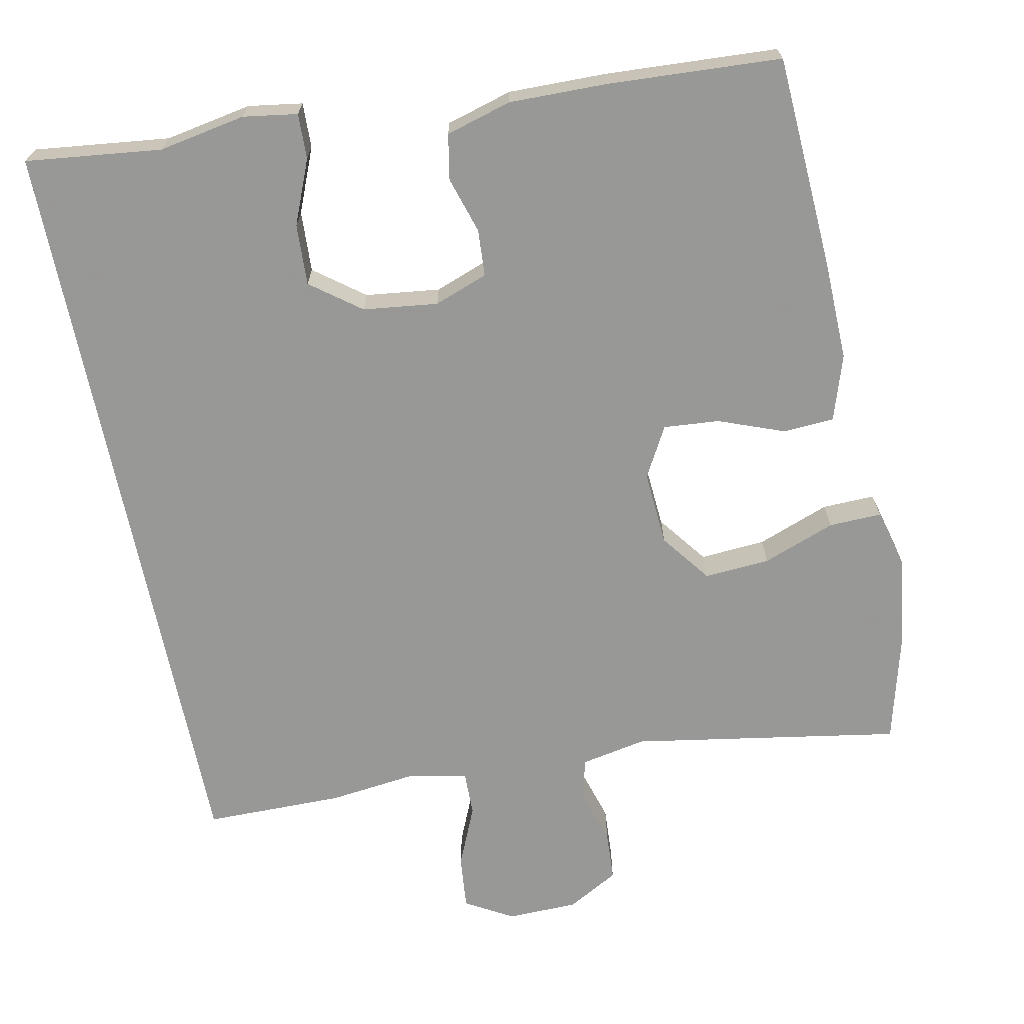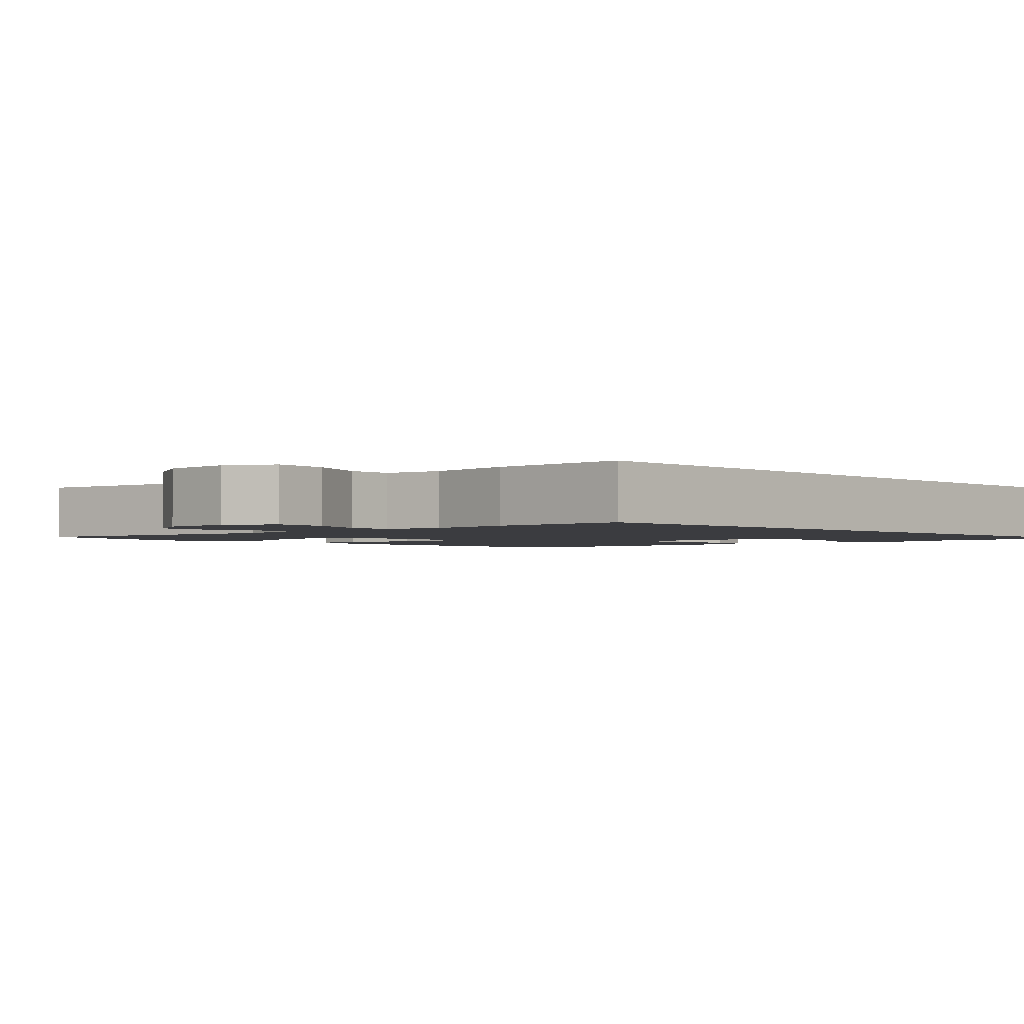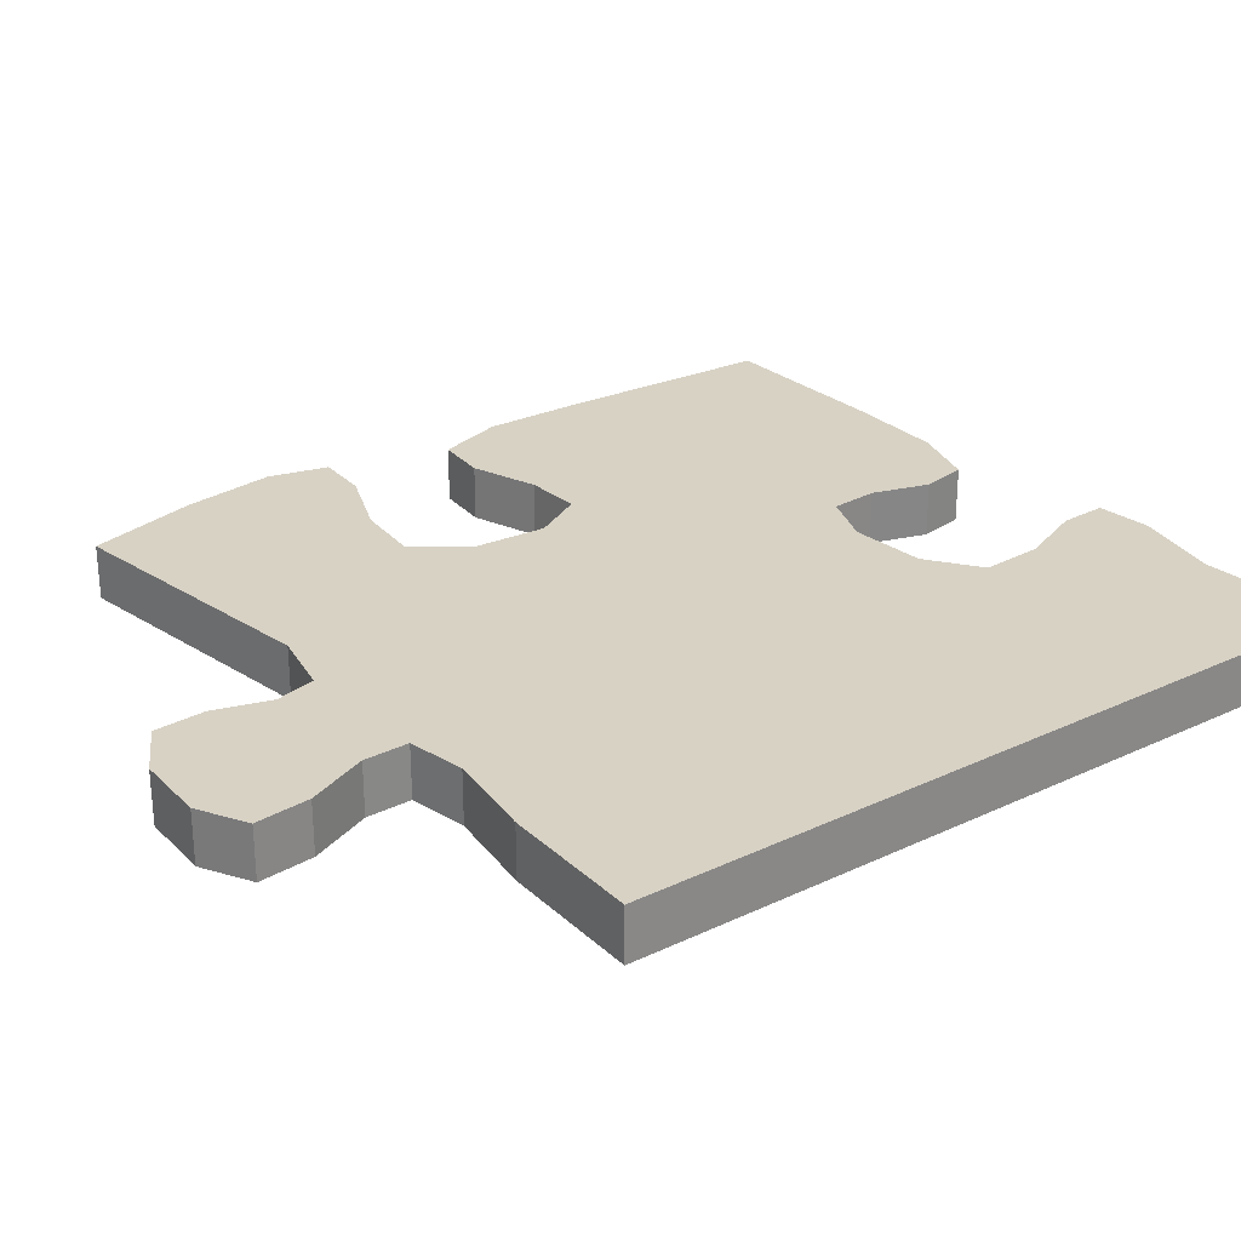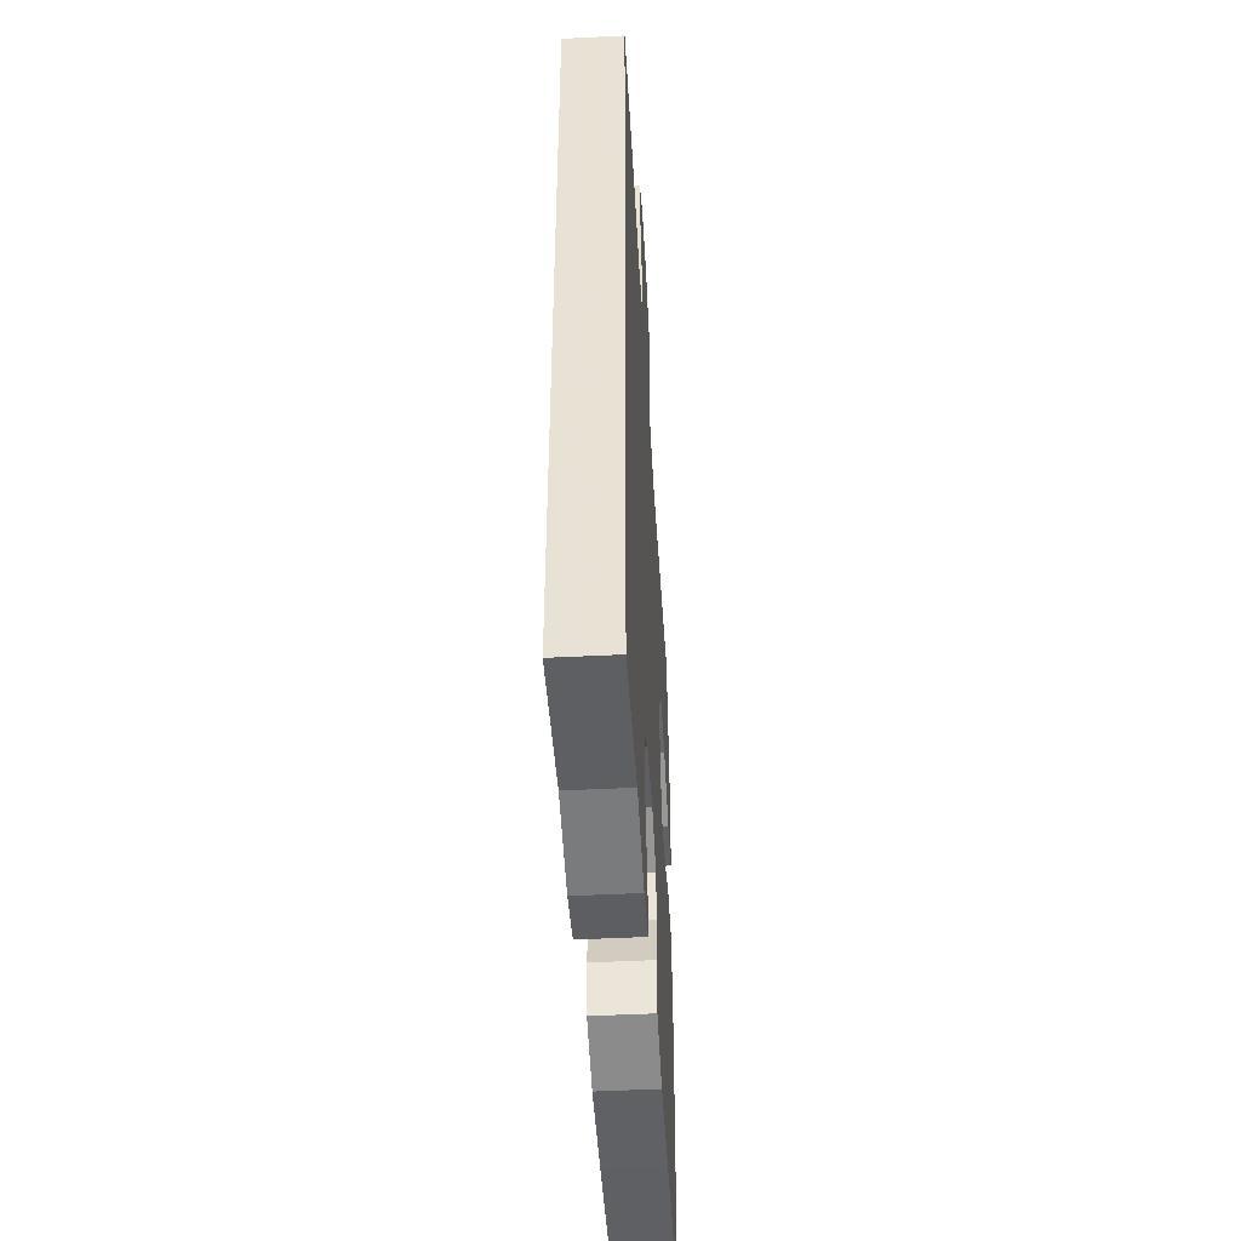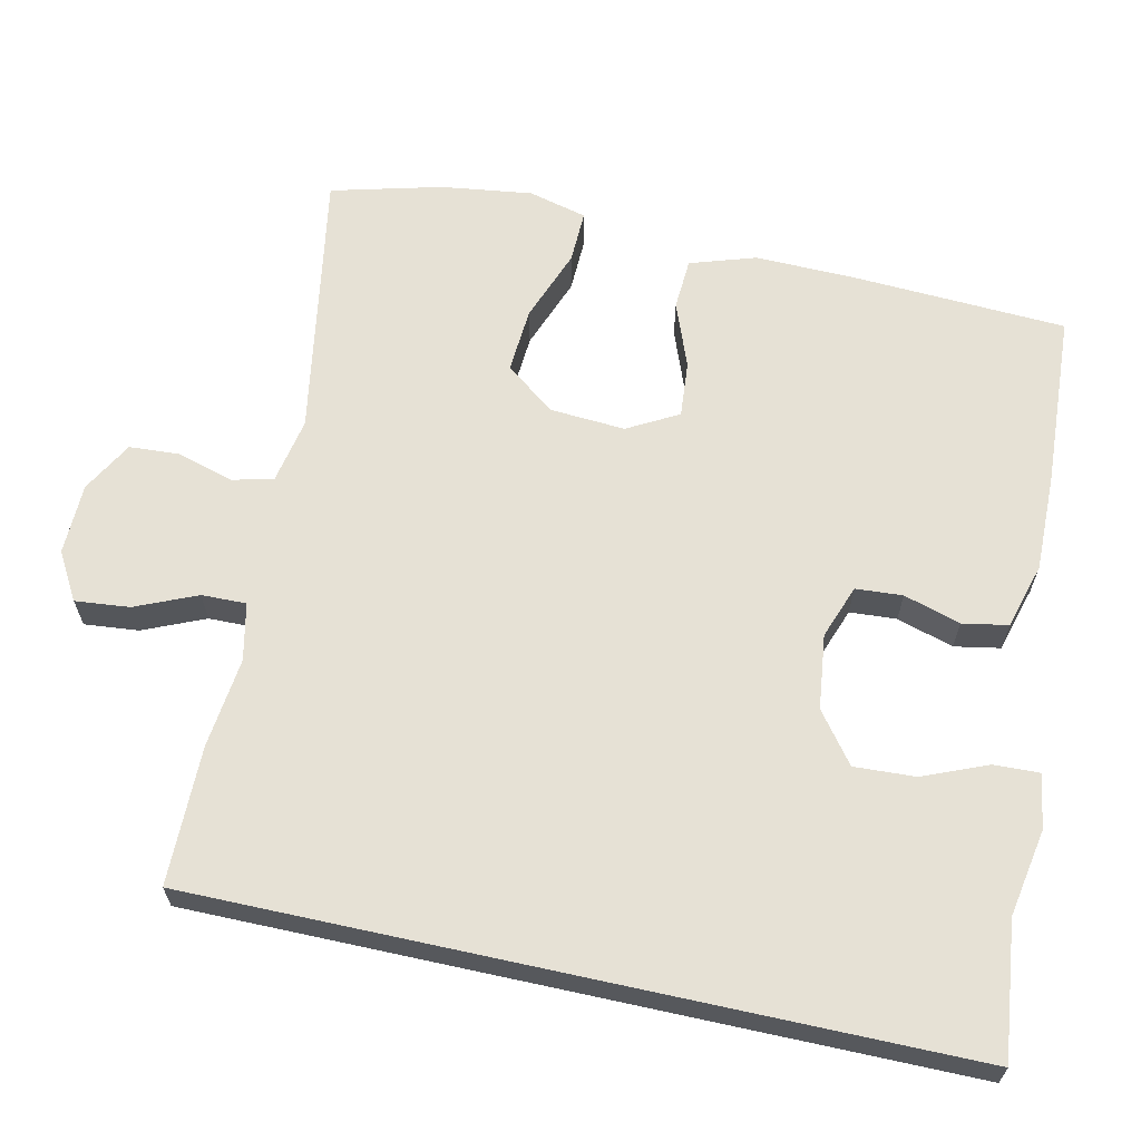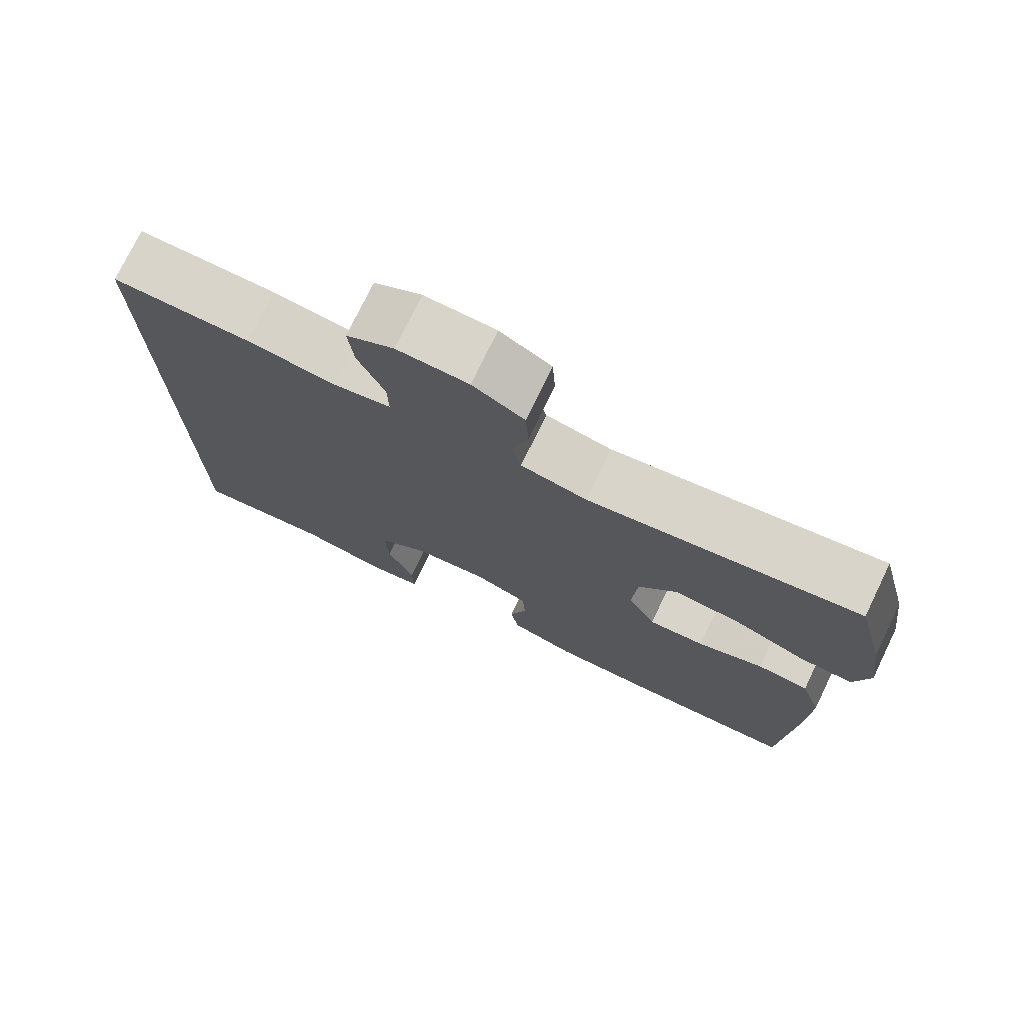
<metadata>
{"format":"obj","ext":"obj","renderer":"f3d","projection":"perspective","resolution":1024,"background":"white","views":[{"elev":-68.4,"azim":-168.5,"up":"+Y"},{"elev":-2.1,"azim":43.7,"up":"+Y"},{"elev":27.7,"azim":54.0,"up":"+Y"},{"elev":-48.0,"azim":93.3,"up":"+Z"},{"elev":64.1,"azim":102.4,"up":"+Y"},{"elev":75.5,"azim":-154.1,"up":"+Z"}]}
</metadata>
<code>
v 0.5 0.07 0.441
v 0.5 0.07 -0.566
v 0.32 0.07 -0.545
v 0.205 0.07 -0.566
v 0.133 0.07 -0.555
v 0.135 0.07 -0.495
v 0.17 0.07 -0.41
v 0.174 0.07 -0.329
v 0.108 0.07 -0.279
v 0.009 0.07 -0.267
v -0.062 0.07 -0.293
v -0.066 0.07 -0.355
v -0.043 0.07 -0.43
v -0.054 0.07 -0.49
v -0.141 0.07 -0.515
v -0.271 0.07 -0.513
v -0.5 0.07 -0.5
v -0.515 0.07 -0.218
v -0.518 0.07 -0.084
v -0.49 0.07 0.003
v -0.422 0.07 0.007
v -0.335 0.07 -0.026
v -0.261 0.07 -0.032
v -0.224 0.07 0.035
v -0.231 0.07 0.134
v -0.281 0.07 0.2
v -0.368 0.07 0.194
v -0.464 0.07 0.158
v -0.534 0.07 0.156
v -0.554 0.07 0.233
v -0.538 0.07 0.354
v -0.5 0.07 0.5
v -0.143 0.07 0.44
v -0.056 0.07 0.457
v -0.043 0.07 0.511
v -0.065 0.07 0.585
v -0.061 0.07 0.652
v 0.007 0.07 0.69
v 0.101 0.07 0.692
v 0.164 0.07 0.656
v 0.157 0.07 0.584
v 0.122 0.07 0.503
v 0.121 0.07 0.444
v 0.197 0.07 0.428
v 0.316 0.07 0.442
v 0.5 0 0.441
v 0.5 0 -0.566
v 0.32 0 -0.545
v 0.205 0 -0.566
v 0.133 0 -0.555
v 0.135 0 -0.495
v 0.17 0 -0.41
v 0.174 0 -0.329
v 0.108 0 -0.279
v 0.009 0 -0.267
v -0.062 0 -0.293
v -0.066 0 -0.355
v -0.043 0 -0.43
v -0.054 0 -0.49
v -0.141 0 -0.515
v -0.271 0 -0.513
v -0.5 0 -0.5
v -0.515 0 -0.218
v -0.518 0 -0.084
v -0.49 0 0.003
v -0.422 0 0.007
v -0.335 0 -0.026
v -0.261 0 -0.032
v -0.224 0 0.035
v -0.231 0 0.134
v -0.281 0 0.2
v -0.368 0 0.194
v -0.464 0 0.158
v -0.534 0 0.156
v -0.554 0 0.233
v -0.538 0 0.354
v -0.5 0 0.5
v -0.143 0 0.44
v -0.056 0 0.457
v -0.043 0 0.511
v -0.065 0 0.585
v -0.061 0 0.652
v 0.007 0 0.69
v 0.101 0 0.692
v 0.164 0 0.656
v 0.157 0 0.584
v 0.122 0 0.503
v 0.121 0 0.444
v 0.197 0 0.428
v 0.316 0 0.442
f 44 45 1 2
f 43 44 2 3
f 39 40 41 42
f 39 42 43
f 38 39 43
f 35 36 37 38
f 34 35 38 43
f 33 34 43 3
f 27 28 29 30
f 26 27 30 31
f 19 20 21 22
f 19 22 23
f 18 19 23
f 17 18 23
f 16 17 23 24
f 12 13 14 15
f 11 12 15 16
f 4 5 6 7
f 4 7 8
f 3 4 8
f 33 3 8
f 26 31 32 33
f 25 26 33 8
f 24 25 8 9
f 11 16 24
f 10 11 24
f 9 10 24
f 47 46 90 89
f 48 47 89 88
f 87 86 85 84
f 88 87 84
f 88 84 83
f 83 82 81 80
f 88 83 80 79
f 48 88 79 78
f 75 74 73 72
f 76 75 72 71
f 67 66 65 64
f 68 67 64
f 68 64 63
f 68 63 62
f 69 68 62 61
f 60 59 58 57
f 61 60 57 56
f 52 51 50 49
f 53 52 49
f 53 49 48
f 53 48 78
f 78 77 76 71
f 53 78 71 70
f 54 53 70 69
f 69 61 56
f 69 56 55
f 69 55 54
f 1 46 47 2
f 2 47 48 3
f 3 48 49 4
f 4 49 50 5
f 5 50 51 6
f 6 51 52 7
f 7 52 53 8
f 8 53 54 9
f 9 54 55 10
f 10 55 56 11
f 11 56 57 12
f 12 57 58 13
f 13 58 59 14
f 14 59 60 15
f 15 60 61 16
f 16 61 62 17
f 17 62 63 18
f 18 63 64 19
f 19 64 65 20
f 20 65 66 21
f 21 66 67 22
f 22 67 68 23
f 23 68 69 24
f 24 69 70 25
f 25 70 71 26
f 26 71 72 27
f 27 72 73 28
f 28 73 74 29
f 29 74 75 30
f 30 75 76 31
f 31 76 77 32
f 32 77 78 33
f 33 78 79 34
f 34 79 80 35
f 35 80 81 36
f 36 81 82 37
f 37 82 83 38
f 38 83 84 39
f 39 84 85 40
f 40 85 86 41
f 41 86 87 42
f 42 87 88 43
f 43 88 89 44
f 44 89 90 45
f 45 90 46 1

</code>
